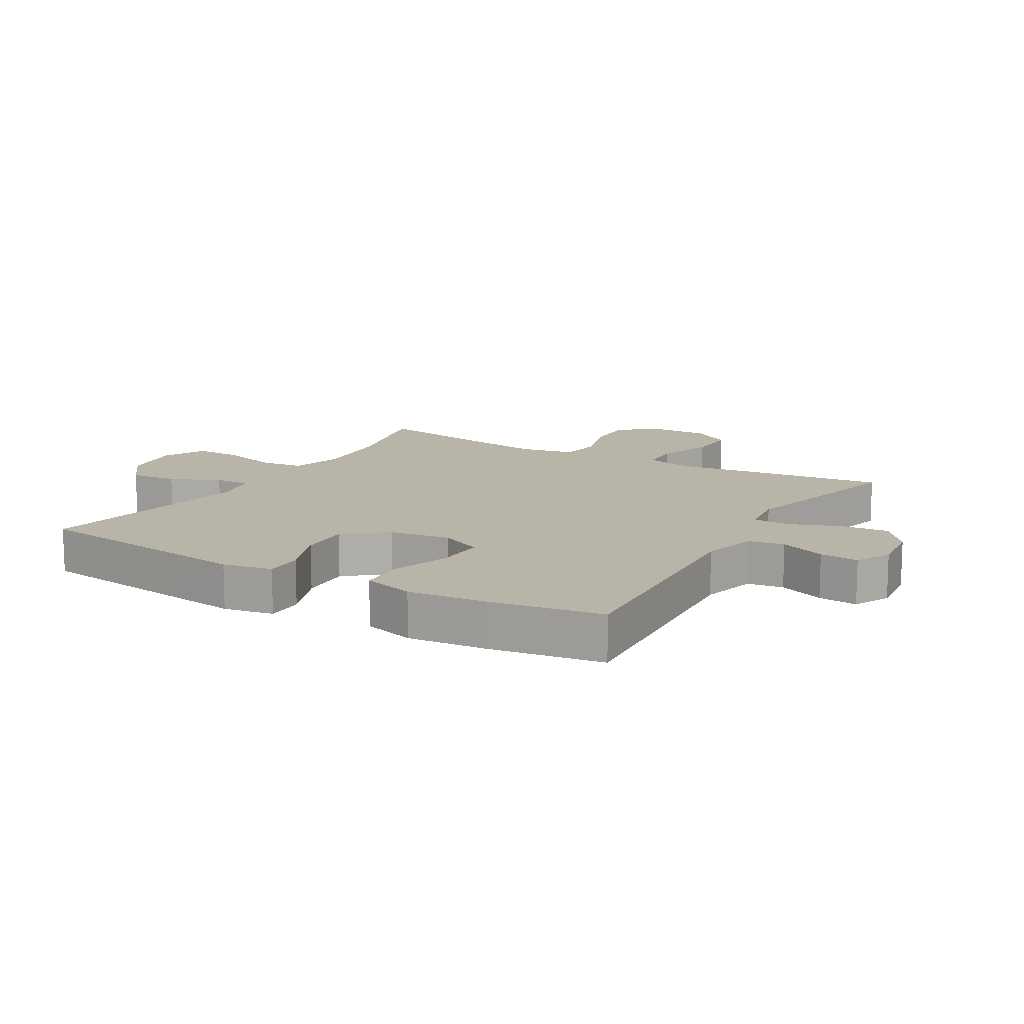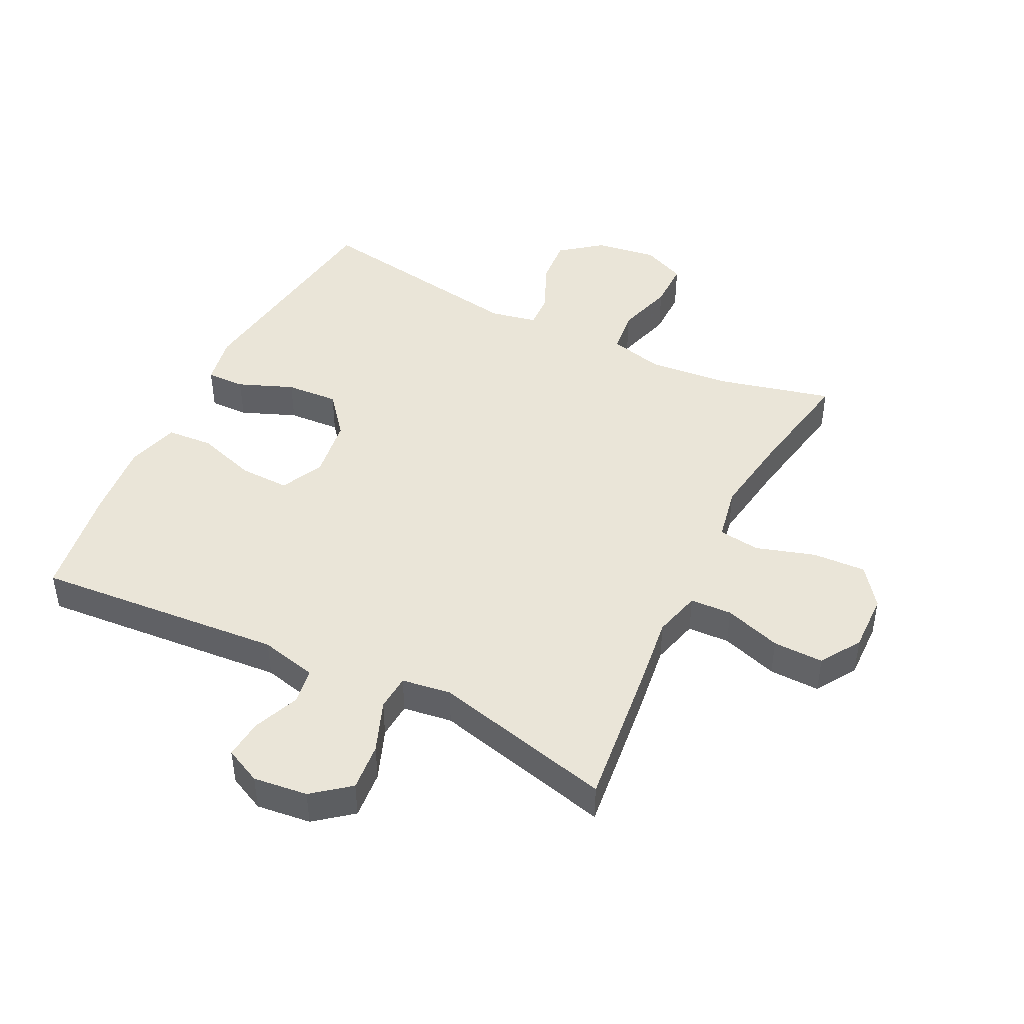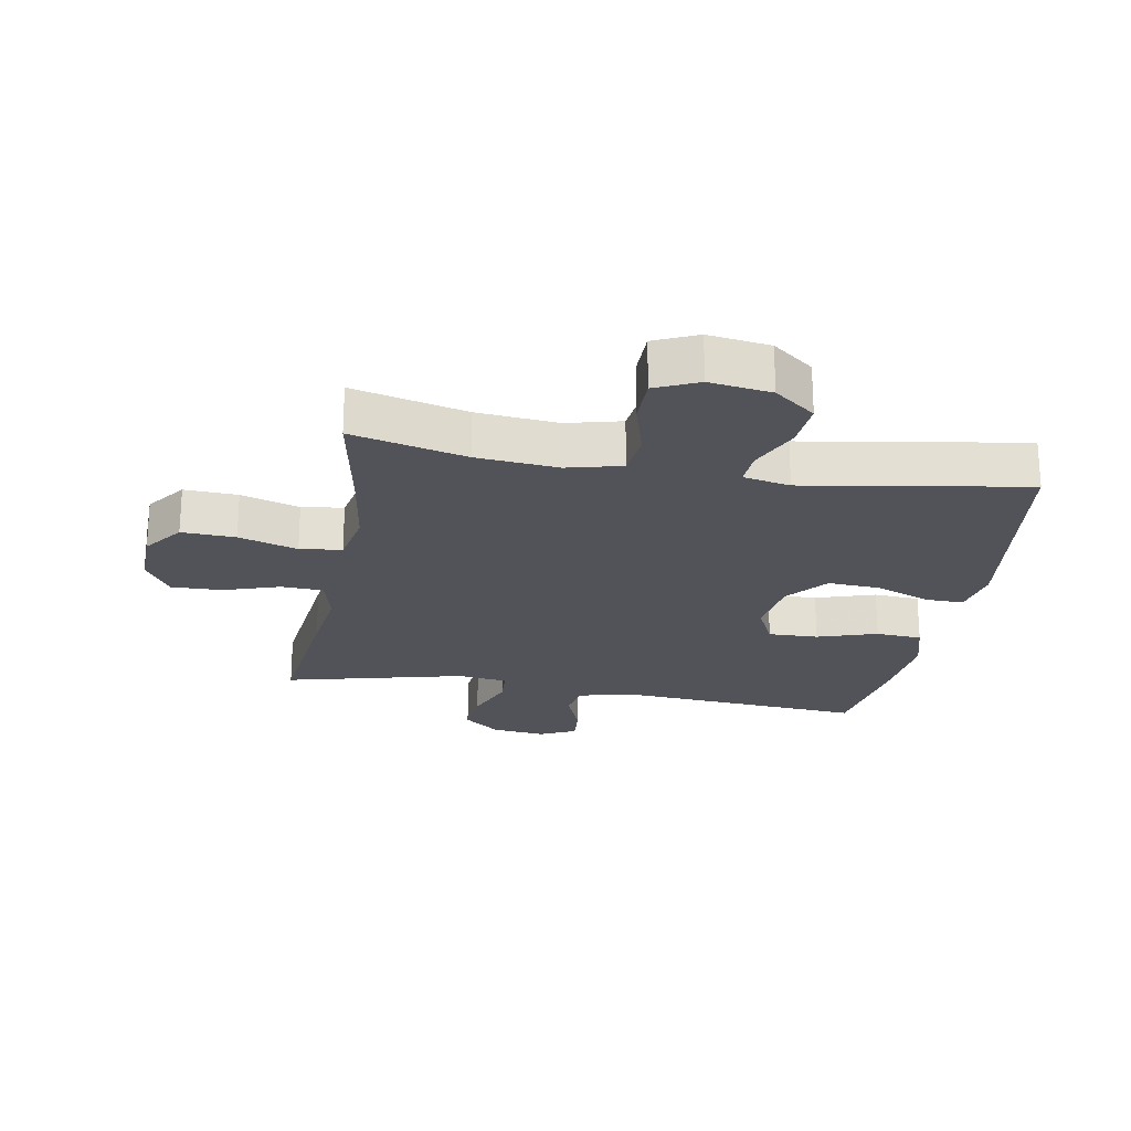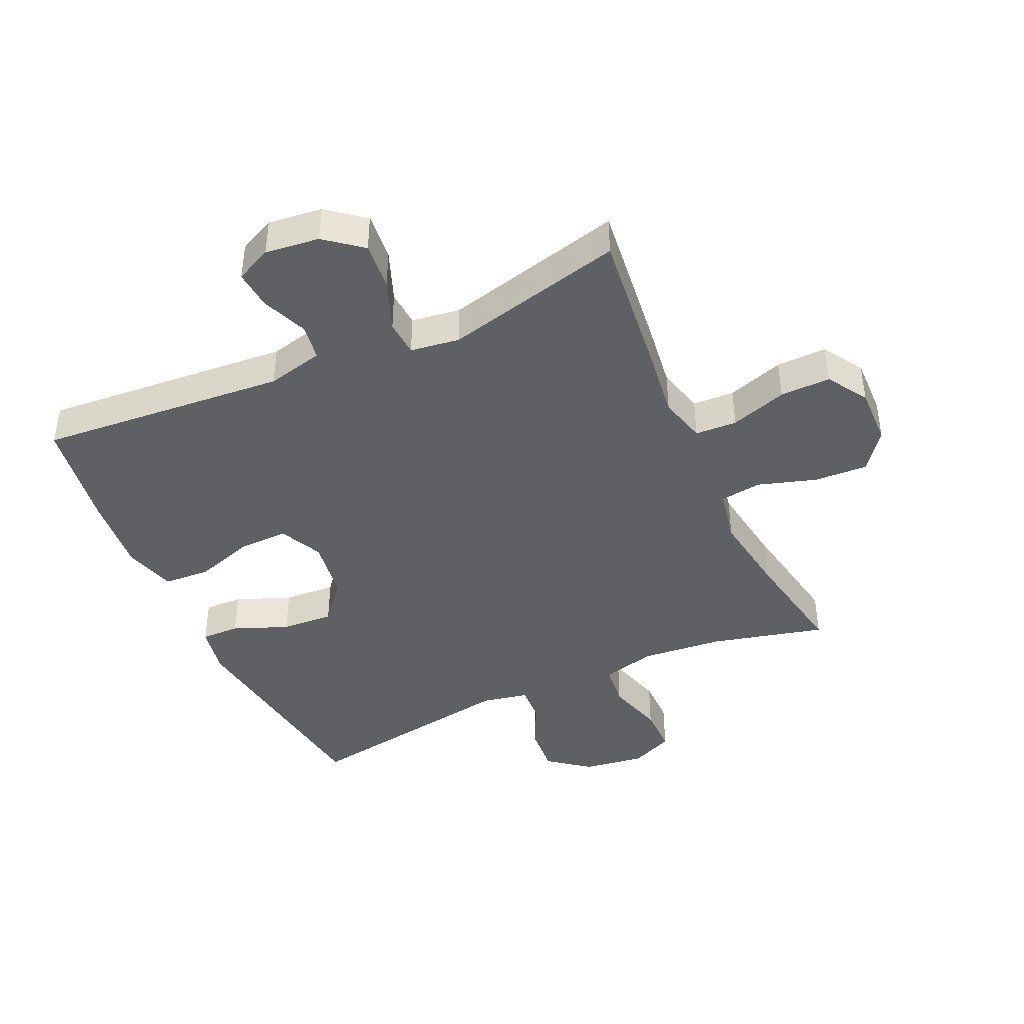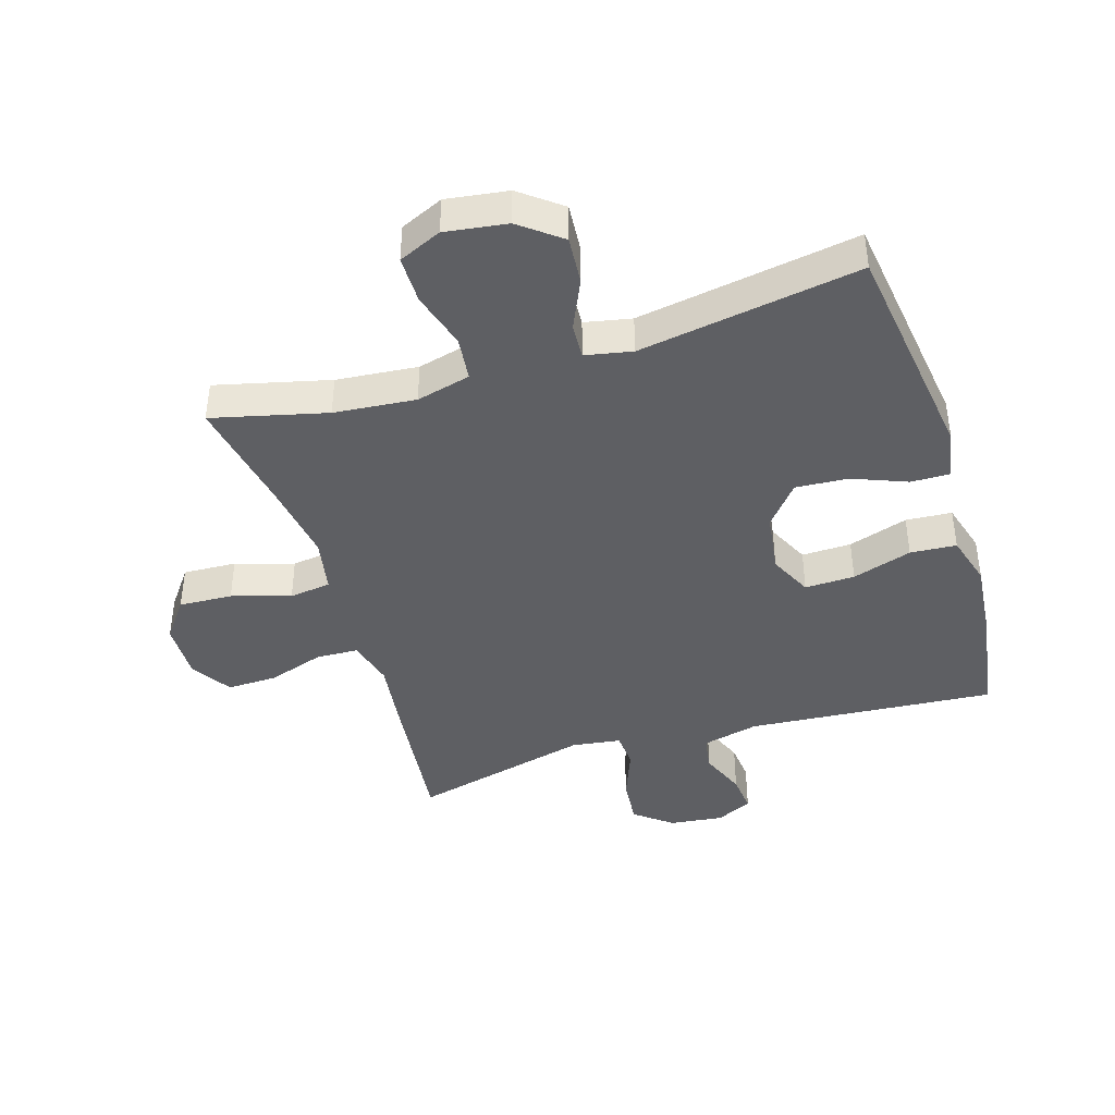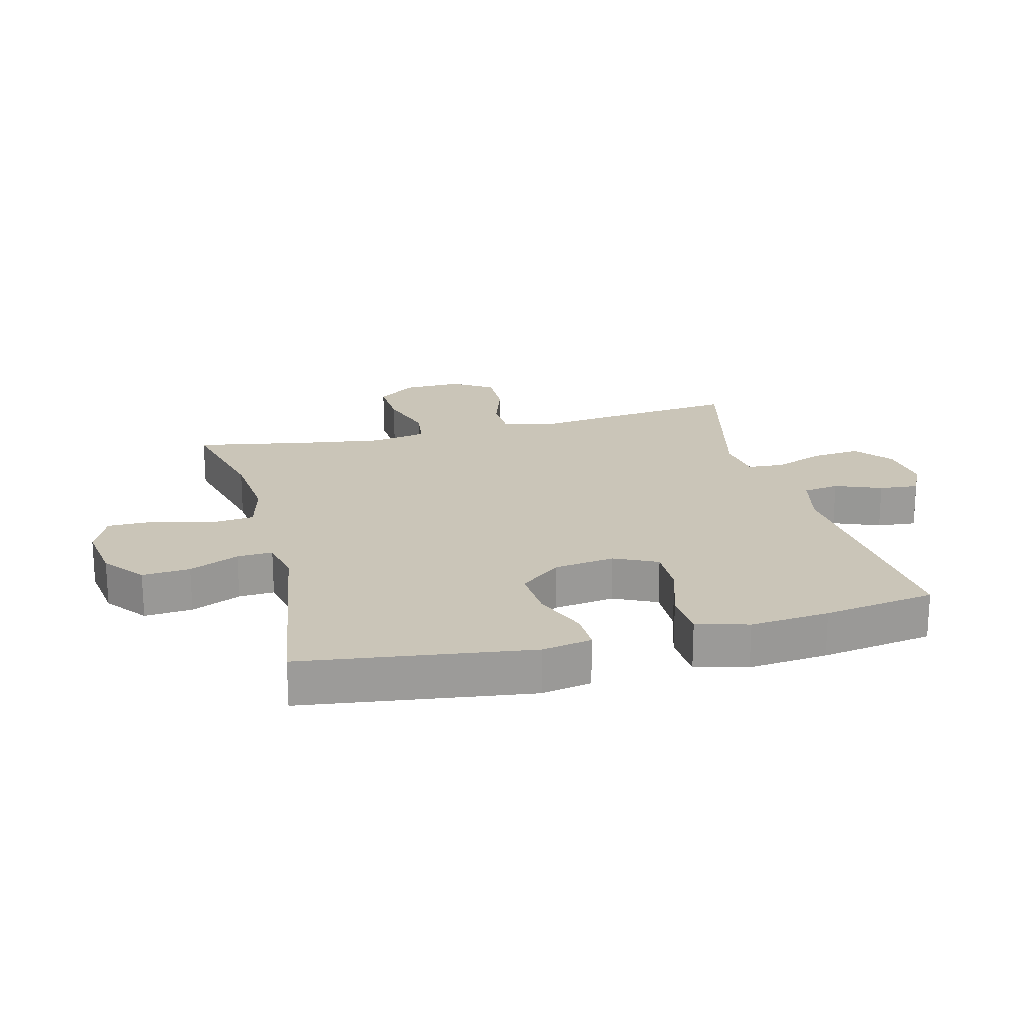
<metadata>
{"format":"obj","ext":"obj","renderer":"f3d","projection":"perspective","resolution":1024,"background":"white","views":[{"elev":13.1,"azim":-59.5,"up":"+Y"},{"elev":45.1,"azim":26.3,"up":"+Y"},{"elev":-22.7,"azim":169.9,"up":"+Y"},{"elev":-42.3,"azim":24.4,"up":"+Y"},{"elev":-41.7,"azim":-162.8,"up":"+Y"},{"elev":20.5,"azim":-104.4,"up":"+Y"}]}
</metadata>
<code>
v -0.5 0.07 0.5
v -0.101 0.07 0.469
v -0.01 0.07 0.491
v -0.001 0.07 0.549
v -0.031 0.07 0.623
v -0.037 0.07 0.686
v 0.021 0.07 0.714
v 0.108 0.07 0.704
v 0.167 0.07 0.657
v 0.16 0.07 0.58
v 0.128 0.07 0.497
v 0.132 0.07 0.439
v 0.211 0.07 0.428
v 0.5 0.07 0.5
v 0.474 0.07 0.267
v 0.459 0.07 0.15
v 0.479 0.07 0.074
v 0.546 0.07 0.071
v 0.637 0.07 0.101
v 0.718 0.07 0.103
v 0.759 0.07 0.038
v 0.757 0.07 -0.056
v 0.71 0.07 -0.119
v 0.624 0.07 -0.115
v 0.53 0.07 -0.086
v 0.463 0.07 -0.095
v 0.446 0.07 -0.183
v 0.466 0.07 -0.316
v 0.5 0.07 -0.5
v 0.317 0.07 -0.455
v 0.186 0.07 -0.443
v 0.099 0.07 -0.465
v 0.091 0.07 -0.536
v 0.118 0.07 -0.628
v 0.118 0.07 -0.705
v 0.049 0.07 -0.736
v -0.05 0.07 -0.722
v -0.116 0.07 -0.671
v -0.11 0.07 -0.594
v -0.074 0.07 -0.514
v -0.071 0.07 -0.457
v -0.146 0.07 -0.442
v -0.5 0.07 -0.5
v -0.533 0.07 -0.258
v -0.55 0.07 -0.134
v -0.535 0.07 -0.054
v -0.473 0.07 -0.055
v -0.385 0.07 -0.09
v -0.301 0.07 -0.095
v -0.247 0.07 -0.029
v -0.233 0.07 0.069
v -0.266 0.07 0.138
v -0.346 0.07 0.136
v -0.442 0.07 0.105
v -0.516 0.07 0.11
v -0.54 0.07 0.193
v -0.528 0.07 0.32
v -0.5 0 0.5
v -0.101 0 0.469
v -0.01 0 0.491
v -0.001 0 0.549
v -0.031 0 0.623
v -0.037 0 0.686
v 0.021 0 0.714
v 0.108 0 0.704
v 0.167 0 0.657
v 0.16 0 0.58
v 0.128 0 0.497
v 0.132 0 0.439
v 0.211 0 0.428
v 0.5 0 0.5
v 0.474 0 0.267
v 0.459 0 0.15
v 0.479 0 0.074
v 0.546 0 0.071
v 0.637 0 0.101
v 0.718 0 0.103
v 0.759 0 0.038
v 0.757 0 -0.056
v 0.71 0 -0.119
v 0.624 0 -0.115
v 0.53 0 -0.086
v 0.463 0 -0.095
v 0.446 0 -0.183
v 0.466 0 -0.316
v 0.5 0 -0.5
v 0.317 0 -0.455
v 0.186 0 -0.443
v 0.099 0 -0.465
v 0.091 0 -0.536
v 0.118 0 -0.628
v 0.118 0 -0.705
v 0.049 0 -0.736
v -0.05 0 -0.722
v -0.116 0 -0.671
v -0.11 0 -0.594
v -0.074 0 -0.514
v -0.071 0 -0.457
v -0.146 0 -0.442
v -0.5 0 -0.5
v -0.533 0 -0.258
v -0.55 0 -0.134
v -0.535 0 -0.054
v -0.473 0 -0.055
v -0.385 0 -0.09
v -0.301 0 -0.095
v -0.247 0 -0.029
v -0.233 0 0.069
v -0.266 0 0.138
v -0.346 0 0.136
v -0.442 0 0.105
v -0.516 0 0.11
v -0.54 0 0.193
v -0.528 0 0.32
f 57 1 2
f 56 57 2
f 55 56 2
f 54 55 2
f 53 54 2
f 52 53 2 3
f 51 52 3
f 50 51 3
f 46 47 48
f 45 46 48
f 44 45 48
f 44 48 49
f 43 44 49
f 42 43 49
f 41 42 49 50
f 38 39 40
f 37 38 40
f 36 37 40
f 35 36 40
f 34 35 40
f 33 34 40
f 32 33 40 41
f 41 50 3
f 32 41 3
f 31 32 3
f 28 29 30
f 31 3 4
f 30 31 4
f 28 30 4
f 27 28 4
f 23 24 25
f 22 23 25
f 21 22 25
f 20 21 25
f 19 20 25
f 18 19 25
f 17 18 25 26
f 26 27 4
f 17 26 4
f 16 17 4
f 13 14 15 16
f 9 10 11
f 8 9 11
f 7 8 11
f 6 7 11
f 5 6 11
f 4 5 11
f 4 11 12
f 16 4 12
f 12 13 16
f 59 58 114
f 59 114 113
f 59 113 112
f 59 112 111
f 59 111 110
f 60 59 110 109
f 60 109 108
f 60 108 107
f 105 104 103
f 105 103 102
f 105 102 101
f 106 105 101
f 106 101 100
f 106 100 99
f 107 106 99 98
f 97 96 95
f 97 95 94
f 97 94 93
f 97 93 92
f 97 92 91
f 97 91 90
f 98 97 90 89
f 60 107 98
f 60 98 89
f 60 89 88
f 87 86 85
f 61 60 88
f 61 88 87
f 61 87 85
f 61 85 84
f 82 81 80
f 82 80 79
f 82 79 78
f 82 78 77
f 82 77 76
f 82 76 75
f 83 82 75 74
f 61 84 83
f 61 83 74
f 61 74 73
f 73 72 71 70
f 68 67 66
f 68 66 65
f 68 65 64
f 68 64 63
f 68 63 62
f 68 62 61
f 69 68 61
f 69 61 73
f 73 70 69
f 1 58 59 2
f 2 59 60 3
f 3 60 61 4
f 4 61 62 5
f 5 62 63 6
f 6 63 64 7
f 7 64 65 8
f 8 65 66 9
f 9 66 67 10
f 10 67 68 11
f 11 68 69 12
f 12 69 70 13
f 13 70 71 14
f 14 71 72 15
f 15 72 73 16
f 16 73 74 17
f 17 74 75 18
f 18 75 76 19
f 19 76 77 20
f 20 77 78 21
f 21 78 79 22
f 22 79 80 23
f 23 80 81 24
f 24 81 82 25
f 25 82 83 26
f 26 83 84 27
f 27 84 85 28
f 28 85 86 29
f 29 86 87 30
f 30 87 88 31
f 31 88 89 32
f 32 89 90 33
f 33 90 91 34
f 34 91 92 35
f 35 92 93 36
f 36 93 94 37
f 37 94 95 38
f 38 95 96 39
f 39 96 97 40
f 40 97 98 41
f 41 98 99 42
f 42 99 100 43
f 43 100 101 44
f 44 101 102 45
f 45 102 103 46
f 46 103 104 47
f 47 104 105 48
f 48 105 106 49
f 49 106 107 50
f 50 107 108 51
f 51 108 109 52
f 52 109 110 53
f 53 110 111 54
f 54 111 112 55
f 55 112 113 56
f 56 113 114 57
f 57 114 58 1

</code>
